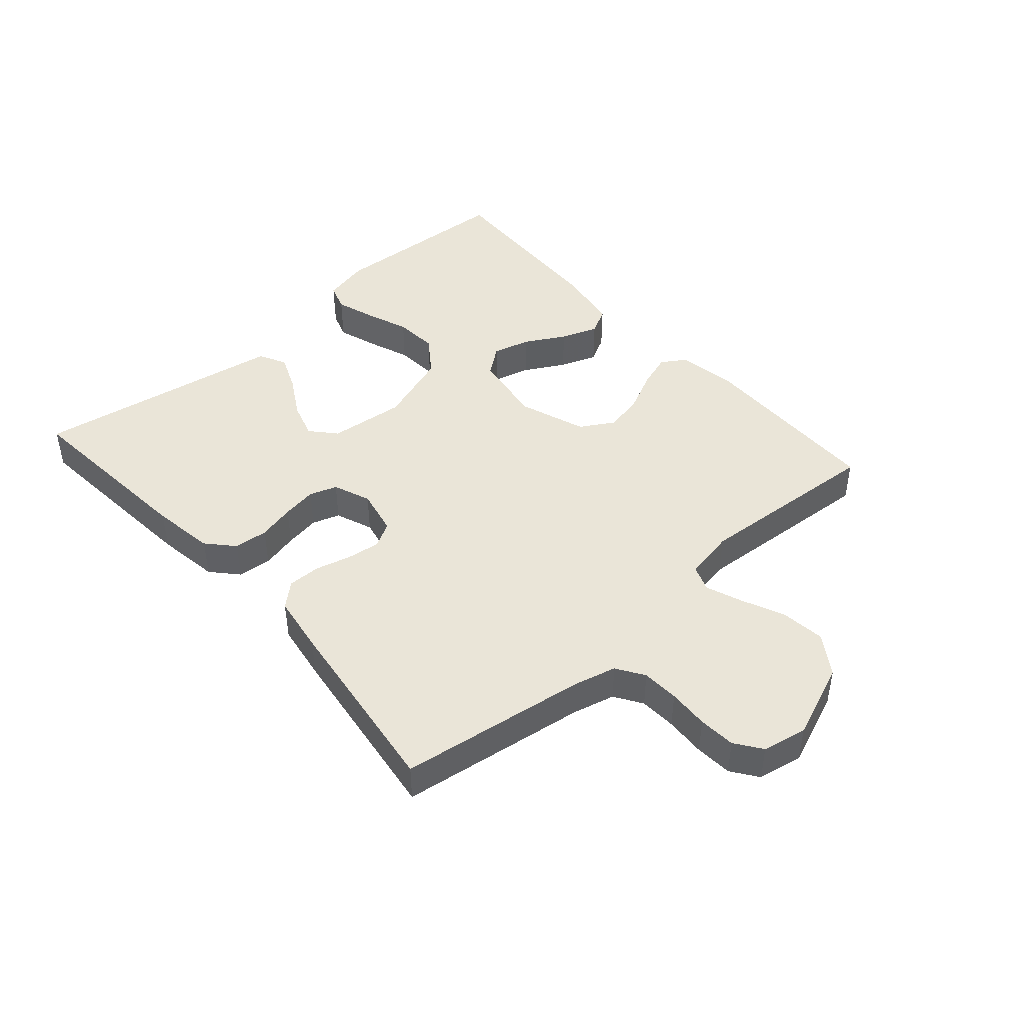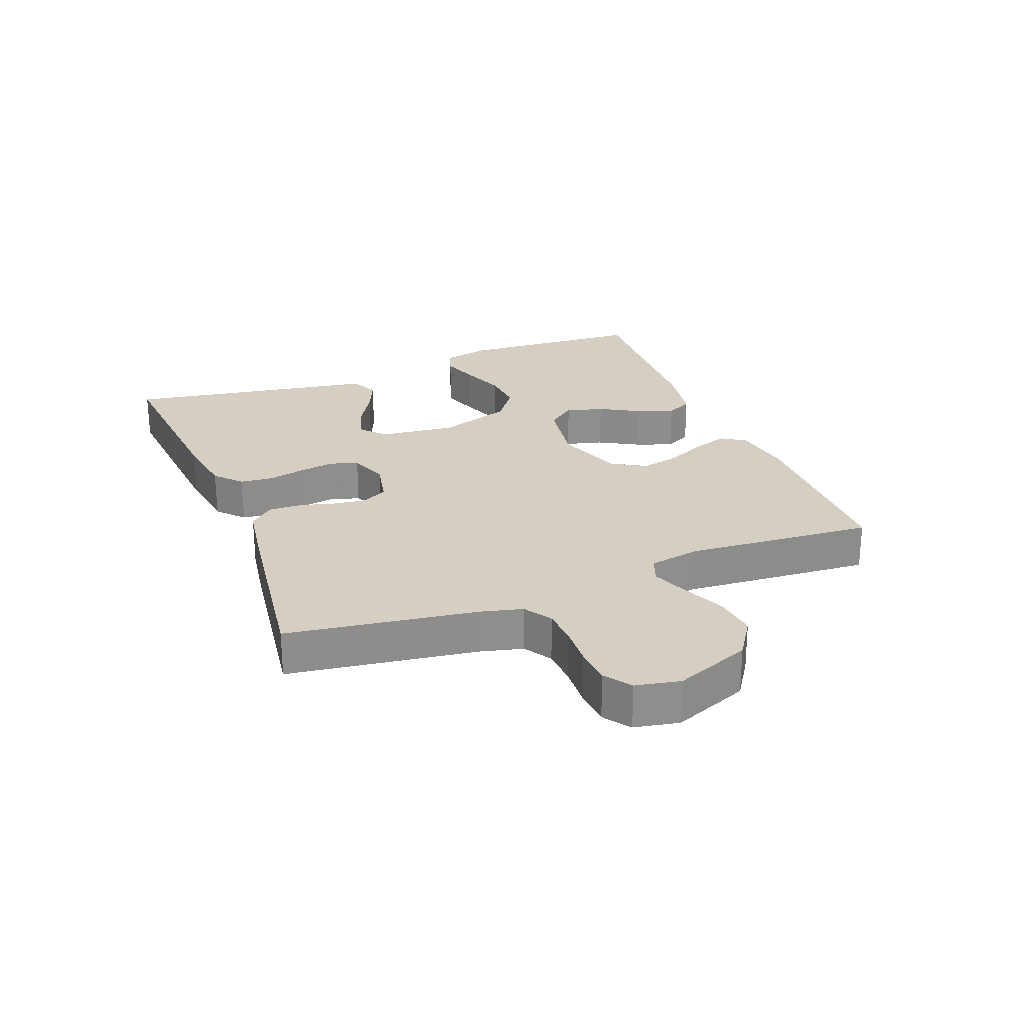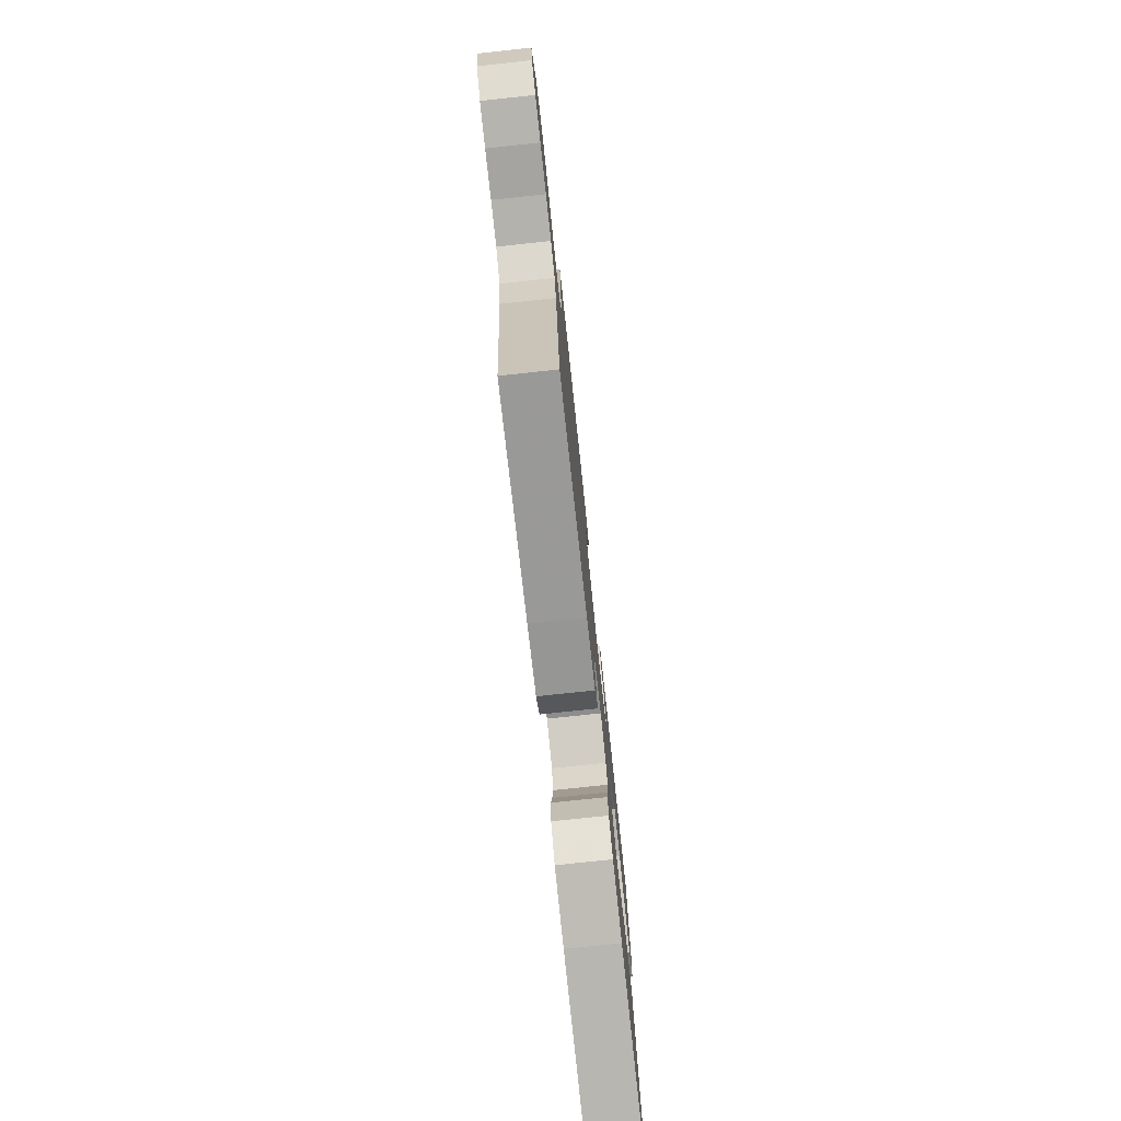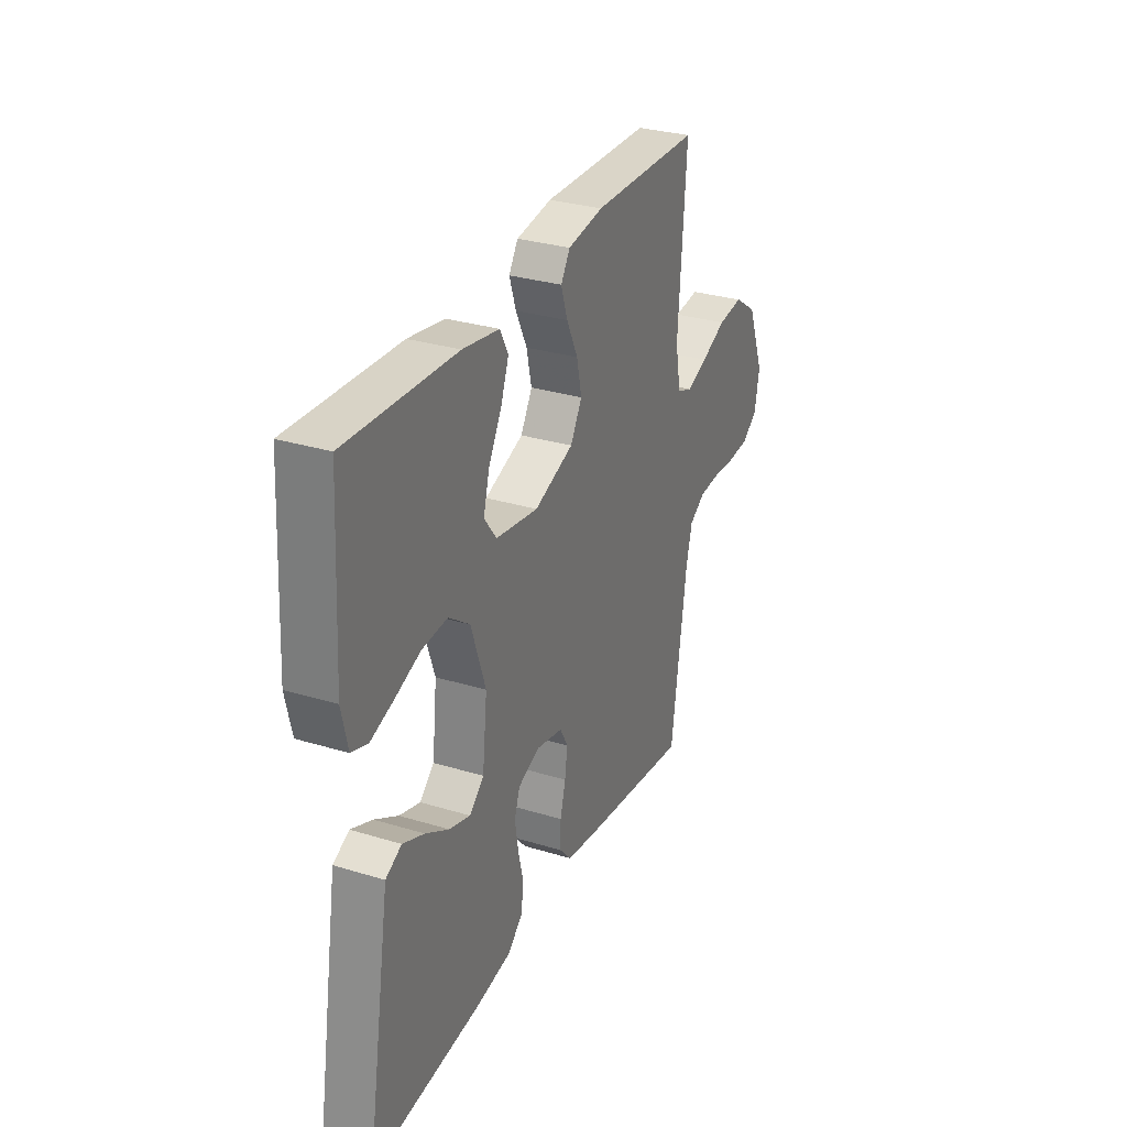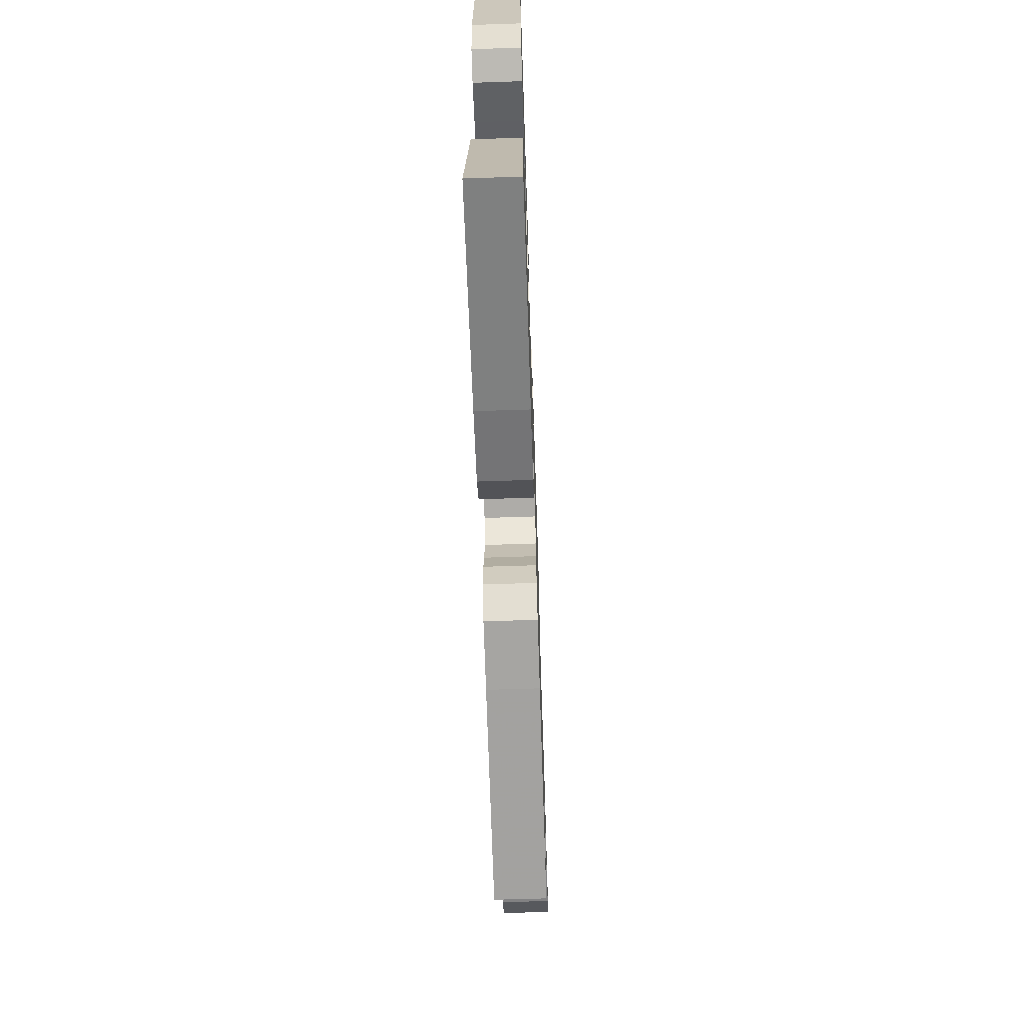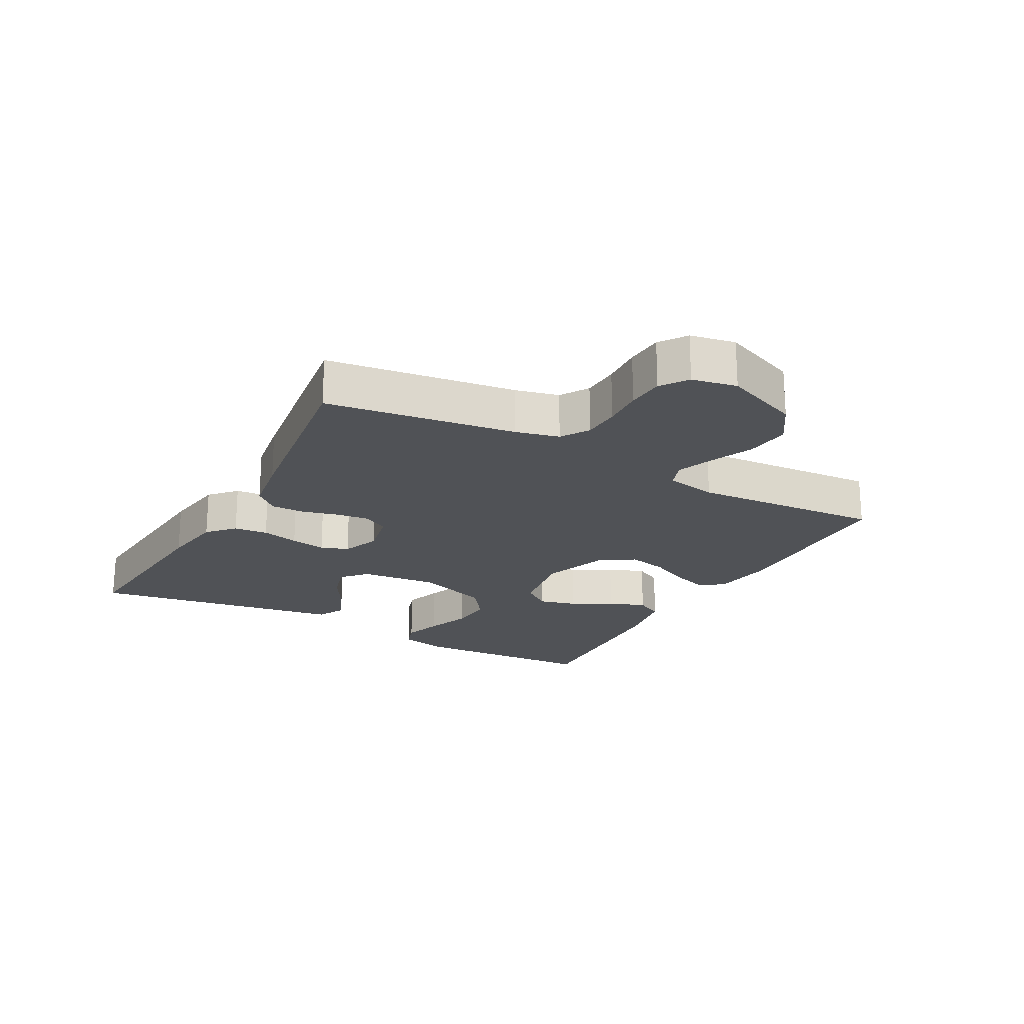
<metadata>
{"format":"obj","ext":"obj","renderer":"f3d","projection":"perspective","resolution":1024,"background":"white","views":[{"elev":44.8,"azim":-131.5,"up":"+Y"},{"elev":25.5,"azim":-111.3,"up":"+Y"},{"elev":-76.7,"azim":-83.9,"up":"+Z"},{"elev":30.4,"azim":113.8,"up":"+Z"},{"elev":-64.7,"azim":91.9,"up":"+Z"},{"elev":-21.0,"azim":-118.8,"up":"+Y"}]}
</metadata>
<code>
v -0.5 0.07 0.5
v -0.2 0.07 0.506
v -0.102 0.07 0.491
v -0.077 0.07 0.452
v -0.095 0.07 0.397
v -0.126 0.07 0.333
v -0.14 0.07 0.27
v -0.108 0.07 0.216
v 0 0.07 0.178
v 0.117 0.07 0.197
v 0.151 0.07 0.242
v 0.135 0.07 0.302
v 0.099 0.07 0.366
v 0.077 0.07 0.425
v 0.1 0.07 0.468
v 0.2 0.07 0.485
v 0.5 0.07 0.5
v 0.517 0.07 0.2
v 0.5 0.07 0.125
v 0.456 0.07 0.11
v 0.394 0.07 0.13
v 0.323 0.07 0.156
v 0.253 0.07 0.161
v 0.194 0.07 0.118
v 0.154 0.07 0
v 0.167 0.07 -0.122
v 0.207 0.07 -0.157
v 0.265 0.07 -0.139
v 0.33 0.07 -0.101
v 0.389 0.07 -0.076
v 0.433 0.07 -0.098
v 0.45 0.07 -0.2
v 0.5 0.07 -0.5
v 0.2 0.07 -0.475
v 0.099 0.07 -0.46
v 0.057 0.07 -0.422
v 0.052 0.07 -0.368
v 0.066 0.07 -0.309
v 0.075 0.07 -0.253
v 0.06 0.07 -0.209
v 0 0.07 -0.186
v -0.074 0.07 -0.202
v -0.096 0.07 -0.242
v -0.089 0.07 -0.295
v -0.074 0.07 -0.352
v -0.073 0.07 -0.405
v -0.107 0.07 -0.443
v -0.2 0.07 -0.458
v -0.5 0.07 -0.5
v -0.543 0.07 -0.2
v -0.56 0.07 -0.132
v -0.604 0.07 -0.104
v -0.663 0.07 -0.101
v -0.728 0.07 -0.105
v -0.787 0.07 -0.101
v -0.829 0.07 -0.071
v -0.843 0.07 0
v -0.795 0.07 0.121
v -0.732 0.07 0.163
v -0.662 0.07 0.155
v -0.593 0.07 0.125
v -0.535 0.07 0.103
v -0.493 0.07 0.119
v -0.478 0.07 0.2
v -0.5 0 0.5
v -0.2 0 0.506
v -0.102 0 0.491
v -0.077 0 0.452
v -0.095 0 0.397
v -0.126 0 0.333
v -0.14 0 0.27
v -0.108 0 0.216
v 0 0 0.178
v 0.117 0 0.197
v 0.151 0 0.242
v 0.135 0 0.302
v 0.099 0 0.366
v 0.077 0 0.425
v 0.1 0 0.468
v 0.2 0 0.485
v 0.5 0 0.5
v 0.517 0 0.2
v 0.5 0 0.125
v 0.456 0 0.11
v 0.394 0 0.13
v 0.323 0 0.156
v 0.253 0 0.161
v 0.194 0 0.118
v 0.154 0 0
v 0.167 0 -0.122
v 0.207 0 -0.157
v 0.265 0 -0.139
v 0.33 0 -0.101
v 0.389 0 -0.076
v 0.433 0 -0.098
v 0.45 0 -0.2
v 0.5 0 -0.5
v 0.2 0 -0.475
v 0.099 0 -0.46
v 0.057 0 -0.422
v 0.052 0 -0.368
v 0.066 0 -0.309
v 0.075 0 -0.253
v 0.06 0 -0.209
v 0 0 -0.186
v -0.074 0 -0.202
v -0.096 0 -0.242
v -0.089 0 -0.295
v -0.074 0 -0.352
v -0.073 0 -0.405
v -0.107 0 -0.443
v -0.2 0 -0.458
v -0.5 0 -0.5
v -0.543 0 -0.2
v -0.56 0 -0.132
v -0.604 0 -0.104
v -0.663 0 -0.101
v -0.728 0 -0.105
v -0.787 0 -0.101
v -0.829 0 -0.071
v -0.843 0 0
v -0.795 0 0.121
v -0.732 0 0.163
v -0.662 0 0.155
v -0.593 0 0.125
v -0.535 0 0.103
v -0.493 0 0.119
v -0.478 0 0.2
f 59 60 61
f 58 59 61
f 57 58 61
f 56 57 61
f 55 56 61
f 54 55 61
f 53 54 61
f 52 53 61 62
f 51 52 62 63
f 48 49 50
f 47 48 50
f 46 47 50
f 45 46 50
f 44 45 50
f 50 51 63
f 44 50 63
f 43 44 63
f 36 37 38
f 35 36 38
f 34 35 38
f 33 34 38
f 32 33 38
f 31 32 38
f 30 31 38
f 29 30 38
f 28 29 38
f 27 28 38 39
f 26 27 39 40
f 20 21 22
f 19 20 22
f 18 19 22
f 17 18 22
f 16 17 22
f 15 16 22
f 14 15 22
f 13 14 22
f 12 13 22
f 11 12 22 23
f 10 11 23 24
f 4 5 6
f 3 4 6
f 2 3 6
f 1 2 6
f 64 1 6
f 64 6 7
f 64 7 8
f 63 64 8
f 43 63 8
f 42 43 8
f 41 42 8 9
f 41 9 10
f 40 41 10
f 26 40 10
f 25 26 10
f 10 24 25
f 125 124 123
f 125 123 122
f 125 122 121
f 125 121 120
f 125 120 119
f 125 119 118
f 125 118 117
f 126 125 117 116
f 127 126 116 115
f 114 113 112
f 114 112 111
f 114 111 110
f 114 110 109
f 114 109 108
f 127 115 114
f 127 114 108
f 127 108 107
f 102 101 100
f 102 100 99
f 102 99 98
f 102 98 97
f 102 97 96
f 102 96 95
f 102 95 94
f 102 94 93
f 102 93 92
f 103 102 92 91
f 104 103 91 90
f 86 85 84
f 86 84 83
f 86 83 82
f 86 82 81
f 86 81 80
f 86 80 79
f 86 79 78
f 86 78 77
f 86 77 76
f 87 86 76 75
f 88 87 75 74
f 70 69 68
f 70 68 67
f 70 67 66
f 70 66 65
f 70 65 128
f 71 70 128
f 72 71 128
f 72 128 127
f 72 127 107
f 72 107 106
f 73 72 106 105
f 74 73 105
f 74 105 104
f 74 104 90
f 74 90 89
f 89 88 74
f 1 65 66 2
f 2 66 67 3
f 3 67 68 4
f 4 68 69 5
f 5 69 70 6
f 6 70 71 7
f 7 71 72 8
f 8 72 73 9
f 9 73 74 10
f 10 74 75 11
f 11 75 76 12
f 12 76 77 13
f 13 77 78 14
f 14 78 79 15
f 15 79 80 16
f 16 80 81 17
f 17 81 82 18
f 18 82 83 19
f 19 83 84 20
f 20 84 85 21
f 21 85 86 22
f 22 86 87 23
f 23 87 88 24
f 24 88 89 25
f 25 89 90 26
f 26 90 91 27
f 27 91 92 28
f 28 92 93 29
f 29 93 94 30
f 30 94 95 31
f 31 95 96 32
f 32 96 97 33
f 33 97 98 34
f 34 98 99 35
f 35 99 100 36
f 36 100 101 37
f 37 101 102 38
f 38 102 103 39
f 39 103 104 40
f 40 104 105 41
f 41 105 106 42
f 42 106 107 43
f 43 107 108 44
f 44 108 109 45
f 45 109 110 46
f 46 110 111 47
f 47 111 112 48
f 48 112 113 49
f 49 113 114 50
f 50 114 115 51
f 51 115 116 52
f 52 116 117 53
f 53 117 118 54
f 54 118 119 55
f 55 119 120 56
f 56 120 121 57
f 57 121 122 58
f 58 122 123 59
f 59 123 124 60
f 60 124 125 61
f 61 125 126 62
f 62 126 127 63
f 63 127 128 64
f 64 128 65 1

</code>
